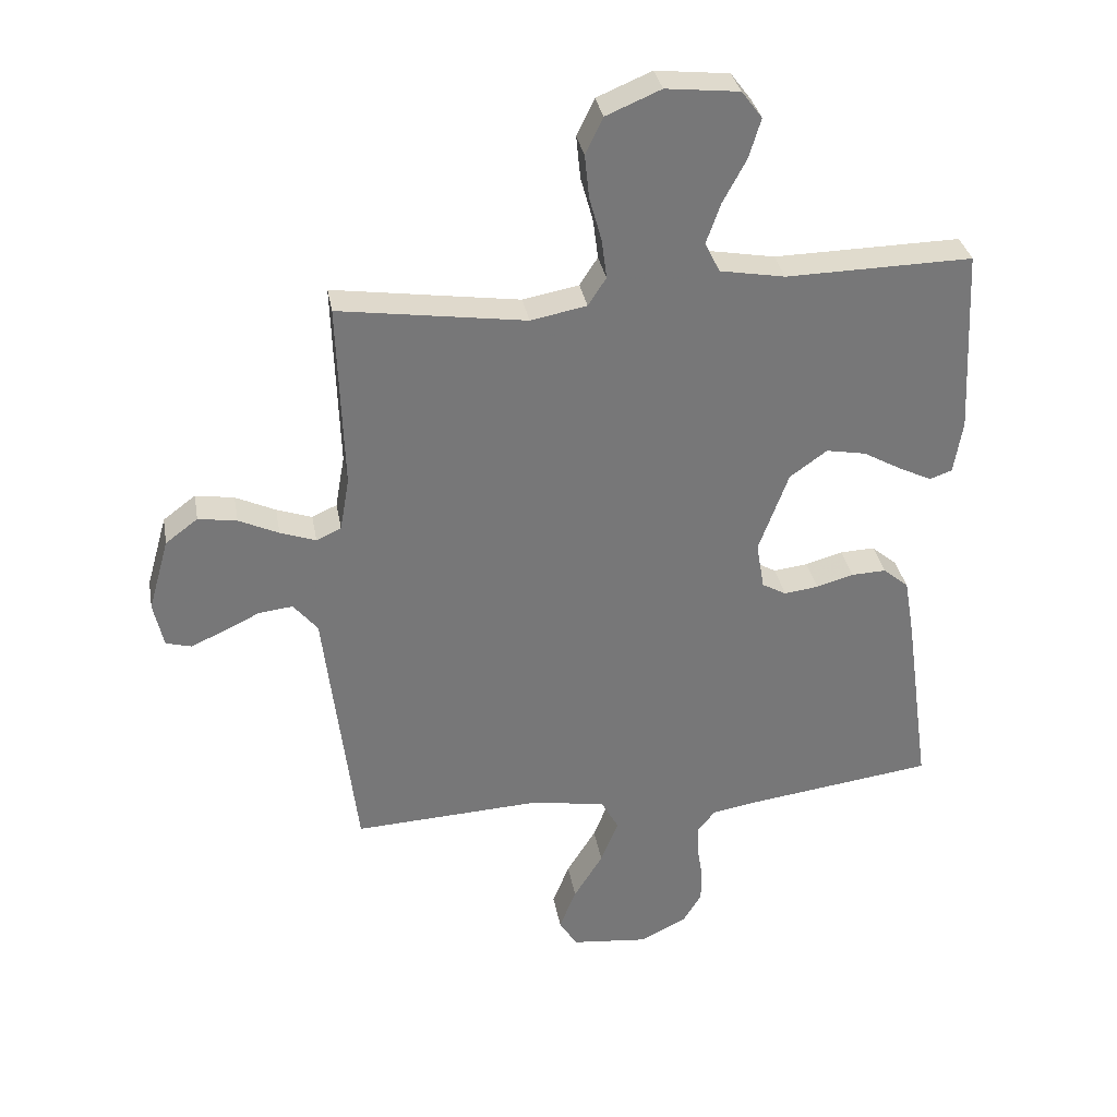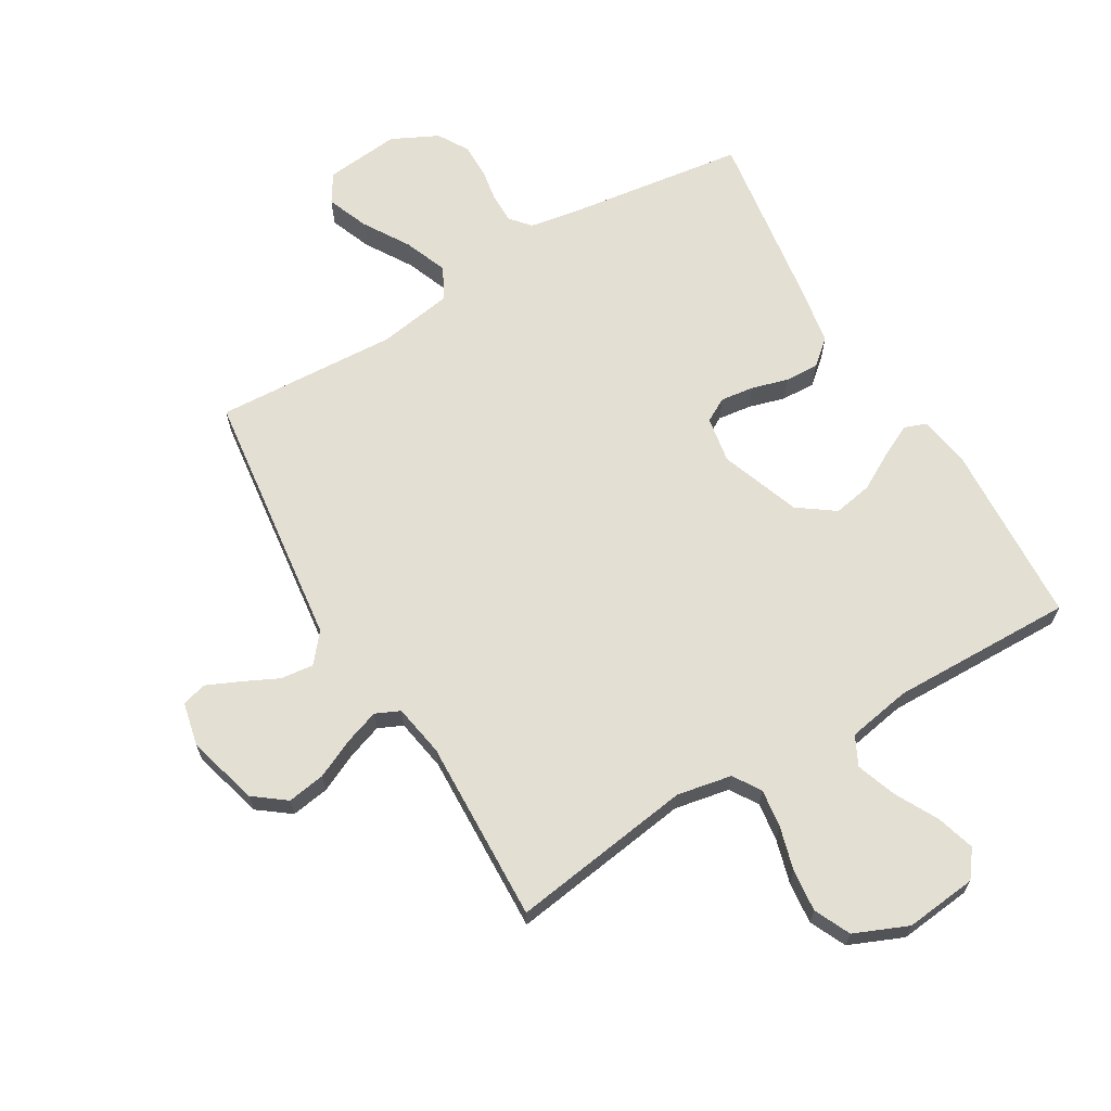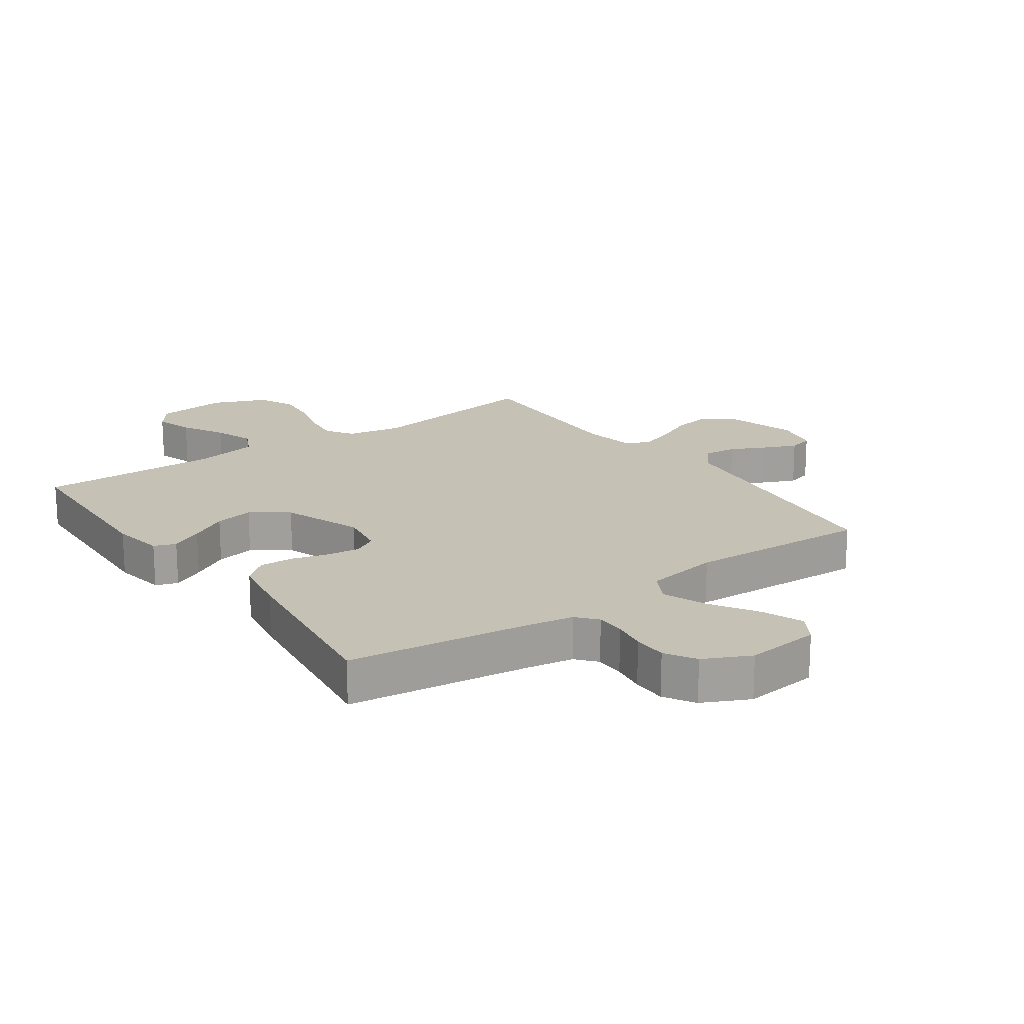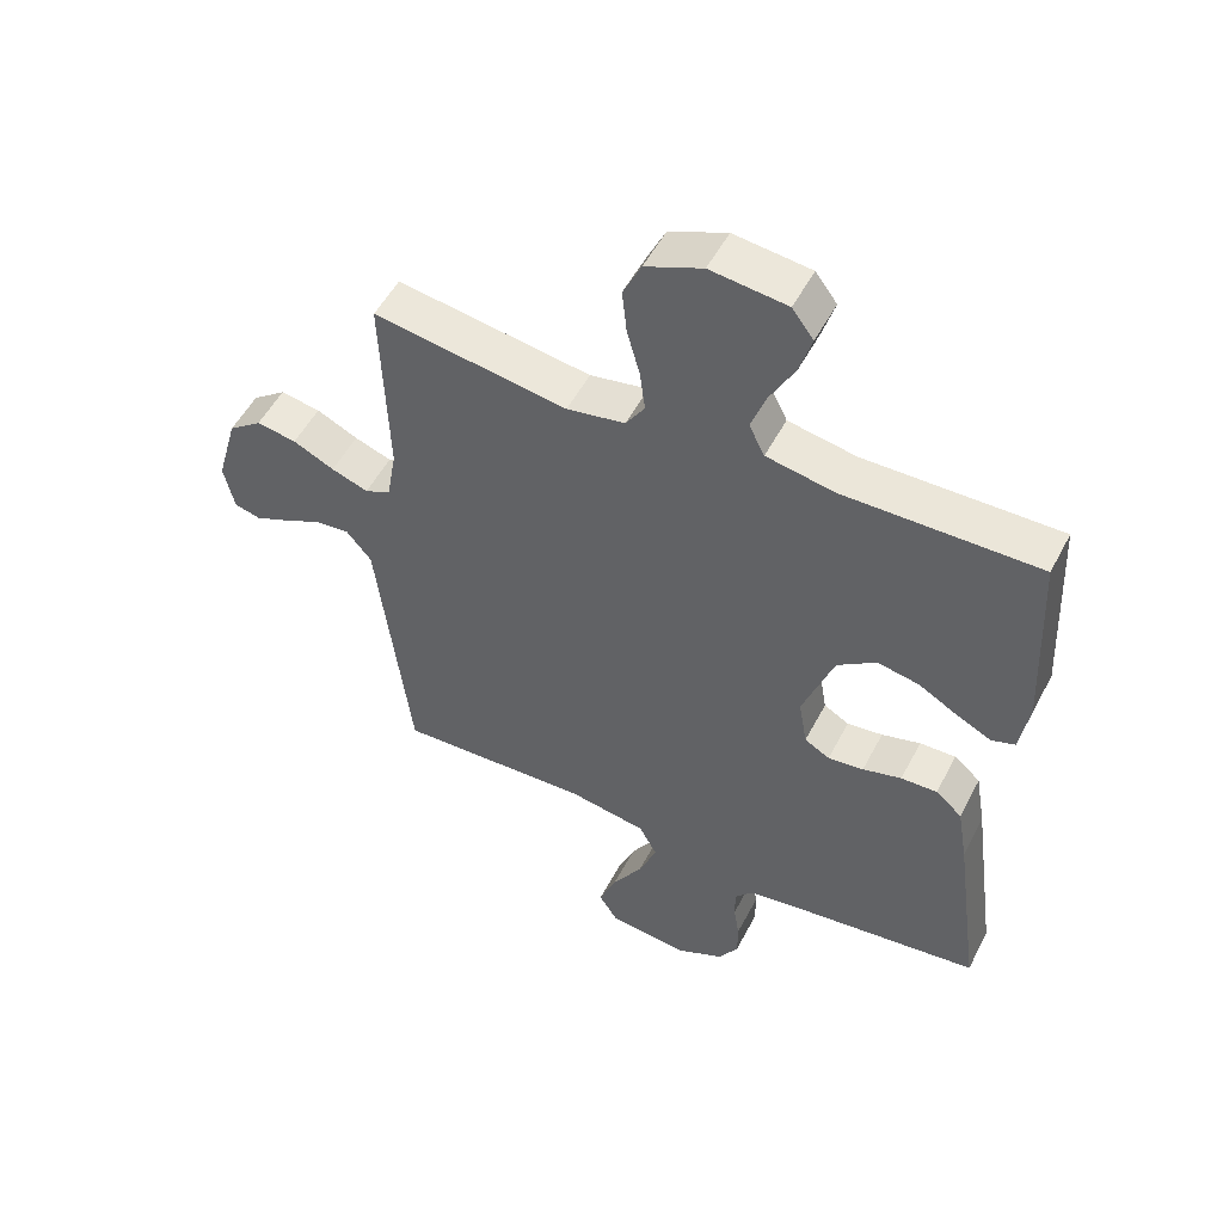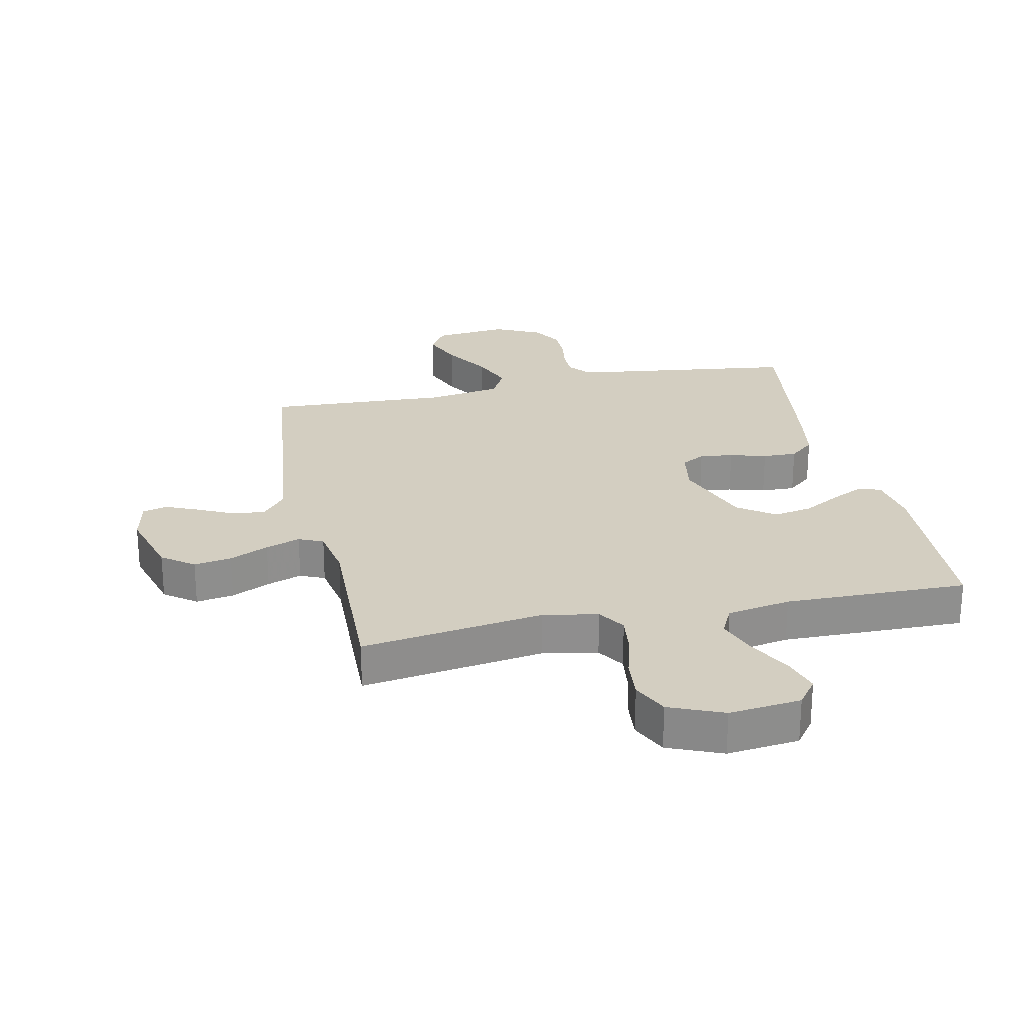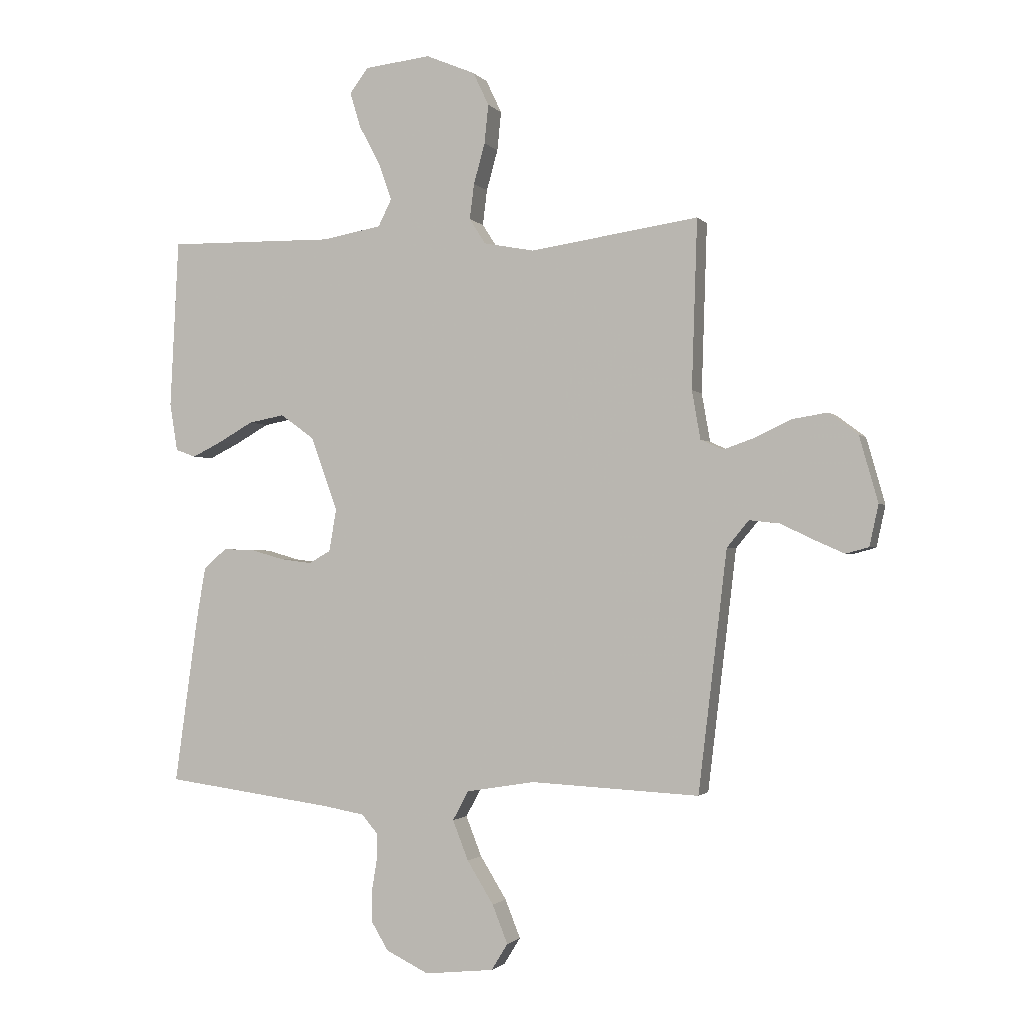
<metadata>
{"format":"obj","ext":"obj","renderer":"f3d","projection":"perspective","resolution":1024,"background":"white","views":[{"elev":33.3,"azim":-10.1,"up":"+Z"},{"elev":66.5,"azim":-30.5,"up":"+Y"},{"elev":18.8,"azim":144.5,"up":"+Y"},{"elev":52.4,"azim":27.1,"up":"+Z"},{"elev":25.1,"azim":-12.2,"up":"+Y"},{"elev":-1.6,"azim":-161.2,"up":"+Z"}]}
</metadata>
<code>
v 0.5 0.07 -0.5
v 0.2 0.07 -0.54
v 0.125 0.07 -0.553
v 0.097 0.07 -0.586
v 0.097 0.07 -0.634
v 0.106 0.07 -0.689
v 0.106 0.07 -0.745
v 0.076 0.07 -0.795
v 0 0.07 -0.832
v -0.123 0.07 -0.819
v -0.152 0.07 -0.772
v -0.125 0.07 -0.704
v -0.078 0.07 -0.628
v -0.05 0.07 -0.557
v -0.078 0.07 -0.505
v -0.2 0.07 -0.485
v -0.5 0.07 -0.5
v -0.536 0.07 -0.2
v -0.551 0.07 -0.073
v -0.59 0.07 -0.026
v -0.644 0.07 -0.032
v -0.702 0.07 -0.06
v -0.756 0.07 -0.084
v -0.797 0.07 -0.073
v -0.813 0.07 0
v -0.78 0.07 0.117
v -0.728 0.07 0.156
v -0.666 0.07 0.146
v -0.602 0.07 0.116
v -0.545 0.07 0.096
v -0.505 0.07 0.114
v -0.49 0.07 0.2
v -0.5 0.07 0.5
v -0.2 0.07 0.456
v -0.11 0.07 0.473
v -0.081 0.07 0.518
v -0.089 0.07 0.581
v -0.109 0.07 0.653
v -0.116 0.07 0.722
v -0.088 0.07 0.781
v 0 0.07 0.818
v 0.118 0.07 0.805
v 0.151 0.07 0.761
v 0.132 0.07 0.698
v 0.094 0.07 0.627
v 0.071 0.07 0.562
v 0.095 0.07 0.514
v 0.2 0.07 0.495
v 0.5 0.07 0.5
v 0.515 0.07 0.2
v 0.501 0.07 0.114
v 0.465 0.07 0.101
v 0.412 0.07 0.127
v 0.35 0.07 0.162
v 0.286 0.07 0.174
v 0.226 0.07 0.131
v 0.178 0.07 0
v 0.191 0.07 -0.076
v 0.23 0.07 -0.098
v 0.285 0.07 -0.091
v 0.345 0.07 -0.074
v 0.401 0.07 -0.072
v 0.442 0.07 -0.107
v 0.458 0.07 -0.2
v 0.5 0 -0.5
v 0.2 0 -0.54
v 0.125 0 -0.553
v 0.097 0 -0.586
v 0.097 0 -0.634
v 0.106 0 -0.689
v 0.106 0 -0.745
v 0.076 0 -0.795
v 0 0 -0.832
v -0.123 0 -0.819
v -0.152 0 -0.772
v -0.125 0 -0.704
v -0.078 0 -0.628
v -0.05 0 -0.557
v -0.078 0 -0.505
v -0.2 0 -0.485
v -0.5 0 -0.5
v -0.536 0 -0.2
v -0.551 0 -0.073
v -0.59 0 -0.026
v -0.644 0 -0.032
v -0.702 0 -0.06
v -0.756 0 -0.084
v -0.797 0 -0.073
v -0.813 0 0
v -0.78 0 0.117
v -0.728 0 0.156
v -0.666 0 0.146
v -0.602 0 0.116
v -0.545 0 0.096
v -0.505 0 0.114
v -0.49 0 0.2
v -0.5 0 0.5
v -0.2 0 0.456
v -0.11 0 0.473
v -0.081 0 0.518
v -0.089 0 0.581
v -0.109 0 0.653
v -0.116 0 0.722
v -0.088 0 0.781
v 0 0 0.818
v 0.118 0 0.805
v 0.151 0 0.761
v 0.132 0 0.698
v 0.094 0 0.627
v 0.071 0 0.562
v 0.095 0 0.514
v 0.2 0 0.495
v 0.5 0 0.5
v 0.515 0 0.2
v 0.501 0 0.114
v 0.465 0 0.101
v 0.412 0 0.127
v 0.35 0 0.162
v 0.286 0 0.174
v 0.226 0 0.131
v 0.178 0 0
v 0.191 0 -0.076
v 0.23 0 -0.098
v 0.285 0 -0.091
v 0.345 0 -0.074
v 0.401 0 -0.072
v 0.442 0 -0.107
v 0.458 0 -0.2
f 64 1 2
f 63 64 2
f 62 63 2
f 61 62 2
f 60 61 2
f 59 60 2 3
f 58 59 3 4
f 57 58 4
f 52 53 54
f 51 52 54
f 50 51 54
f 49 50 54
f 48 49 54
f 47 48 54 55
f 43 44 45
f 42 43 45
f 41 42 45
f 40 41 45
f 39 40 45
f 38 39 45
f 37 38 45
f 36 37 45 46
f 35 36 46 47
f 32 33 34
f 31 32 34 35
f 27 28 29
f 26 27 29
f 25 26 29
f 24 25 29
f 23 24 29
f 22 23 29
f 21 22 29
f 20 21 29 30
f 19 20 30 31
f 31 35 47
f 19 31 47
f 18 19 47
f 17 18 47
f 16 17 47
f 11 12 13
f 10 11 13
f 9 10 13
f 8 9 13
f 7 8 13
f 6 7 13
f 5 6 13
f 4 5 13 14
f 57 4 14 15
f 47 55 56
f 47 56 57
f 16 47 57
f 15 16 57
f 66 65 128
f 66 128 127
f 66 127 126
f 66 126 125
f 66 125 124
f 67 66 124 123
f 68 67 123 122
f 68 122 121
f 118 117 116
f 118 116 115
f 118 115 114
f 118 114 113
f 118 113 112
f 119 118 112 111
f 109 108 107
f 109 107 106
f 109 106 105
f 109 105 104
f 109 104 103
f 109 103 102
f 109 102 101
f 110 109 101 100
f 111 110 100 99
f 98 97 96
f 99 98 96 95
f 93 92 91
f 93 91 90
f 93 90 89
f 93 89 88
f 93 88 87
f 93 87 86
f 93 86 85
f 94 93 85 84
f 95 94 84 83
f 111 99 95
f 111 95 83
f 111 83 82
f 111 82 81
f 111 81 80
f 77 76 75
f 77 75 74
f 77 74 73
f 77 73 72
f 77 72 71
f 77 71 70
f 77 70 69
f 78 77 69 68
f 79 78 68 121
f 120 119 111
f 121 120 111
f 121 111 80
f 121 80 79
f 1 65 66 2
f 2 66 67 3
f 3 67 68 4
f 4 68 69 5
f 5 69 70 6
f 6 70 71 7
f 7 71 72 8
f 8 72 73 9
f 9 73 74 10
f 10 74 75 11
f 11 75 76 12
f 12 76 77 13
f 13 77 78 14
f 14 78 79 15
f 15 79 80 16
f 16 80 81 17
f 17 81 82 18
f 18 82 83 19
f 19 83 84 20
f 20 84 85 21
f 21 85 86 22
f 22 86 87 23
f 23 87 88 24
f 24 88 89 25
f 25 89 90 26
f 26 90 91 27
f 27 91 92 28
f 28 92 93 29
f 29 93 94 30
f 30 94 95 31
f 31 95 96 32
f 32 96 97 33
f 33 97 98 34
f 34 98 99 35
f 35 99 100 36
f 36 100 101 37
f 37 101 102 38
f 38 102 103 39
f 39 103 104 40
f 40 104 105 41
f 41 105 106 42
f 42 106 107 43
f 43 107 108 44
f 44 108 109 45
f 45 109 110 46
f 46 110 111 47
f 47 111 112 48
f 48 112 113 49
f 49 113 114 50
f 50 114 115 51
f 51 115 116 52
f 52 116 117 53
f 53 117 118 54
f 54 118 119 55
f 55 119 120 56
f 56 120 121 57
f 57 121 122 58
f 58 122 123 59
f 59 123 124 60
f 60 124 125 61
f 61 125 126 62
f 62 126 127 63
f 63 127 128 64
f 64 128 65 1

</code>
